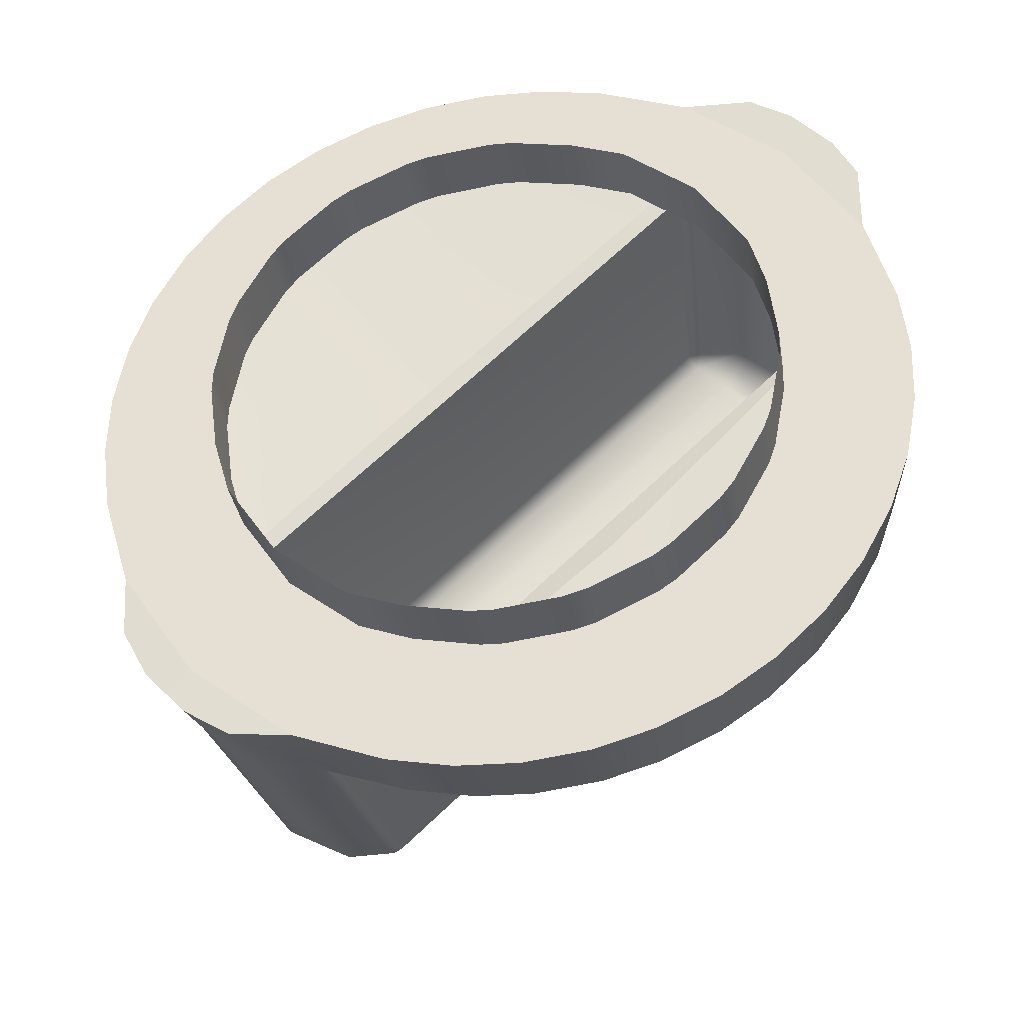
<metadata>
{"format":"obj","ext":"obj","renderer":"f3d","projection":"perspective","resolution":1024,"background":"white","views":[{"elev":48.8,"azim":-132.7,"up":"+Y"}]}
</metadata>
<code>
v -0.2568 0.2101 0.413
v -0.2582 0.2092 0.4129
v -0.2582 0.2096 0.4117
v -0.2584 0.2175 0.4486
v -0.2584 0.2166 0.4476
v -0.2567 0.2174 0.4468
v -0.267 0.2174 0.4468
v -0.2653 0.2166 0.4476
v -0.2653 0.2175 0.4486
v -0.2654 0.2129 0.4302
v -0.2653 0.215 0.4399
v -0.267 0.2138 0.43
v -0.2655 0.2096 0.4117
v -0.2655 0.2092 0.4129
v -0.2669 0.2102 0.4131
v -0.2556 0.2314 0.4454
v -0.255 0.2319 0.445
v -0.2559 0.2327 0.4462
v -0.2678 0.2327 0.4462
v -0.2687 0.2319 0.445
v -0.2681 0.2314 0.4454
v -0.2681 0.2236 0.4088
v -0.2687 0.2242 0.409
v -0.2678 0.2244 0.4076
v -0.2559 0.2244 0.4076
v -0.255 0.2242 0.409
v -0.2556 0.2236 0.4088
v -0.2675 0.2183 0.4465
v -0.267 0.2174 0.4468
v -0.2672 0.2185 0.4473
v -0.2672 0.2111 0.4124
v -0.2669 0.2102 0.4131
v -0.2675 0.2113 0.4132
v -0.2562 0.2113 0.4132
v -0.2568 0.2101 0.413
v -0.2565 0.2111 0.4124
v -0.2565 0.2185 0.4473
v -0.2567 0.2174 0.4468
v -0.2562 0.2183 0.4465
v -0.2608 0.2146 0.44
v -0.2629 0.2146 0.44
v -0.2619 0.2123 0.4302
v -0.2428 0.229 0.4313
v -0.2439 0.2297 0.4344
v -0.2545 0.2275 0.4271
v -0.2545 0.2275 0.4271
v -0.2424 0.2277 0.4253
v -0.2424 0.2284 0.4286
v -0.2451 0.2302 0.4368
v -0.2471 0.2308 0.4395
v -0.249 0.2312 0.4414
v -0.249 0.2312 0.4414
v -0.2518 0.2316 0.4434
v -0.2518 0.2316 0.4434
v -0.2545 0.2275 0.4271
v -0.2719 0.2316 0.4434
v -0.2747 0.2312 0.4414
v -0.2692 0.2275 0.4271
v -0.2766 0.2308 0.4395
v -0.2786 0.2302 0.4368
v -0.2798 0.2297 0.4344
v -0.2809 0.229 0.4313
v -0.2813 0.2284 0.4286
v -0.2813 0.2277 0.4253
v -0.2809 0.2272 0.4227
v -0.2798 0.2265 0.4195
v -0.2786 0.226 0.4172
v -0.2766 0.2254 0.4144
v -0.2747 0.225 0.4126
v -0.2719 0.2246 0.4106
v -0.2692 0.2275 0.4271
v -0.2518 0.2246 0.4106
v -0.249 0.225 0.4126
v -0.2471 0.2254 0.4144
v -0.2451 0.226 0.4172
v -0.2439 0.2265 0.4195
v -0.2428 0.2272 0.4227
v -0.255 0.2319 0.445
v -0.2545 0.2275 0.4271
v -0.255 0.2242 0.409
v -0.2451 0.226 0.4172
v -0.2428 0.2272 0.4227
v -0.2424 0.2284 0.4286
v -0.2428 0.229 0.4313
v -0.2687 0.2319 0.445
v -0.2786 0.2302 0.4368
v -0.2809 0.229 0.4313
v -0.2813 0.2277 0.4253
v -0.2798 0.2265 0.4195
v -0.2687 0.2242 0.409
v -0.2692 0.2275 0.4271
v -0.2634 0.2385 0.4487
v -0.2603 0.2385 0.4487
v -0.2619 0.2382 0.4475
v -0.2603 0.2286 0.4034
v -0.2634 0.2286 0.4034
v -0.2619 0.2289 0.4045
v -0.2619 0.21 0.4098
v -0.2634 0.2234 0.4056
v -0.2603 0.2234 0.4056
v -0.2567 0.2138 0.43
v -0.2584 0.215 0.4399
v -0.2583 0.2129 0.4302
v -0.2582 0.2257 0.4487
v -0.2559 0.2327 0.4462
v -0.2581 0.2327 0.4482
v -0.2678 0.2327 0.4462
v -0.2655 0.2257 0.4487
v -0.2656 0.2327 0.4482
v -0.2579 0.2384 0.448
v -0.2603 0.2385 0.4487
v -0.2603 0.2328 0.4488
v -0.2581 0.2327 0.4482
v -0.2634 0.2328 0.4488
v -0.2634 0.2385 0.4487
v -0.2658 0.2384 0.448
v -0.2656 0.2327 0.4482
v -0.2661 0.2288 0.4041
v -0.2634 0.2286 0.4034
v -0.2634 0.2234 0.4056
v -0.2659 0.2235 0.4062
v -0.2603 0.2234 0.4056
v -0.2603 0.2286 0.4034
v -0.2576 0.2288 0.4041
v -0.2578 0.2235 0.4062
v -0.2654 0.2129 0.4302
v -0.2655 0.2092 0.4129
v -0.2619 0.2085 0.4123
v -0.2582 0.2092 0.4129
v -0.2583 0.2129 0.4302
v -0.2619 0.238 0.4466
v -0.2619 0.238 0.4466
v -0.2553 0.2378 0.4456
v -0.2573 0.2365 0.4395
v -0.2573 0.2365 0.4395
v -0.2619 0.2366 0.4402
v -0.2619 0.2366 0.4402
v -0.2684 0.2378 0.4456
v -0.2684 0.2378 0.4456
v -0.2664 0.2365 0.4395
v -0.2619 0.2291 0.405
v -0.2684 0.2293 0.406
v -0.2664 0.2306 0.4122
v -0.2619 0.2305 0.4115
v -0.2553 0.2293 0.406
v -0.2573 0.2306 0.4122
v -0.2619 0.2366 0.4402
v -0.2573 0.2365 0.4395
v -0.2573 0.2396 0.4388
v -0.2619 0.2398 0.4395
v -0.2664 0.2365 0.4395
v -0.2664 0.2396 0.4388
v -0.2619 0.2305 0.4115
v -0.2664 0.2306 0.4122
v -0.2664 0.2338 0.4115
v -0.2619 0.2336 0.4108
v -0.2573 0.2306 0.4122
v -0.2573 0.2338 0.4115
v -0.2675 0.2147 0.4298
v -0.267 0.2138 0.43
v -0.2672 0.2111 0.4124
v -0.2655 0.2104 0.4109
v -0.2562 0.2147 0.4298
v -0.2567 0.2138 0.43
v -0.2565 0.2185 0.4473
v -0.2584 0.2188 0.4492
v -0.2655 0.2096 0.4117
v -0.2655 0.2104 0.4109
v -0.2619 0.2088 0.4107
v -0.2582 0.2104 0.4109
v -0.2582 0.2096 0.4117
v -0.2659 0.2235 0.4062
v -0.2581 0.2327 0.4482
v -0.2603 0.2328 0.4488
v -0.2608 0.2255 0.4493
v -0.2582 0.2257 0.4487
v -0.2655 0.2096 0.4117
v -0.2619 0.2088 0.4107
v -0.2582 0.2096 0.4117
v -0.2672 0.2185 0.4473
v -0.2653 0.2188 0.4492
v -0.2565 0.2111 0.4124
v -0.2582 0.2104 0.4109
v -0.2559 0.2327 0.4462
v -0.2553 0.2378 0.4456
v -0.2579 0.2384 0.448
v -0.2581 0.2327 0.4482
v -0.2684 0.2378 0.4456
v -0.2678 0.2327 0.4462
v -0.2656 0.2327 0.4482
v -0.2658 0.2384 0.448
v -0.2678 0.2244 0.4076
v -0.2684 0.2293 0.406
v -0.2661 0.2288 0.4041
v -0.2659 0.2235 0.4062
v -0.2553 0.2293 0.406
v -0.2559 0.2244 0.4076
v -0.2578 0.2235 0.4062
v -0.2576 0.2288 0.4041
v -0.2681 0.2275 0.4271
v -0.2556 0.2275 0.4271
v -0.2678 0.2244 0.4076
v -0.2659 0.2235 0.4062
v -0.2559 0.2244 0.4076
v -0.2578 0.2235 0.4062
v -0.2653 0.215 0.4399
v -0.2584 0.215 0.4399
v -0.2629 0.2163 0.4479
v -0.2608 0.2163 0.4479
v -0.2608 0.2172 0.4492
v -0.2629 0.2172 0.4492
v -0.2629 0.2146 0.44
v -0.2608 0.2146 0.44
v -0.2629 0.2185 0.4498
v -0.2608 0.2185 0.4498
v -0.2608 0.2255 0.4493
v -0.2629 0.2255 0.4493
v -0.2629 0.2163 0.4479
v -0.2653 0.2166 0.4476
v -0.2608 0.2163 0.4479
v -0.2584 0.2166 0.4476
v -0.2653 0.2188 0.4492
v -0.2653 0.2175 0.4486
v -0.2629 0.2172 0.4492
v -0.2629 0.2185 0.4498
v -0.2608 0.2185 0.4498
v -0.2608 0.2172 0.4492
v -0.2584 0.2175 0.4486
v -0.2584 0.2188 0.4492
v -0.2629 0.2185 0.4498
v -0.2629 0.2255 0.4493
v -0.2655 0.2257 0.4487
v -0.2653 0.2188 0.4492
v -0.2608 0.2185 0.4498
v -0.2584 0.2188 0.4492
v -0.2413 0.2346 0.4306
v -0.2424 0.2352 0.4337
v -0.2432 0.2303 0.4345
v -0.2422 0.2296 0.4314
v -0.2424 0.2352 0.4337
v -0.2424 0.2352 0.4337
v -0.2413 0.2346 0.4306
v -0.2476 0.2341 0.4286
v -0.2476 0.2341 0.4286
v -0.2487 0.2348 0.4318
v -0.2487 0.2348 0.4318
v -0.2476 0.2341 0.4286
v -0.2476 0.2373 0.4279
v -0.2487 0.238 0.4311
v -0.2439 0.2358 0.4366
v -0.2458 0.2364 0.4392
v -0.2465 0.2314 0.4398
v -0.2445 0.2309 0.4371
v -0.2458 0.2364 0.4392
v -0.2439 0.2358 0.4366
v -0.2492 0.235 0.4328
v -0.2512 0.2356 0.4355
v -0.2512 0.2356 0.4355
v -0.2512 0.2356 0.4355
v -0.2492 0.235 0.4328
v -0.2492 0.2382 0.4321
v -0.2512 0.2388 0.4348
v -0.2512 0.2388 0.4348
v -0.2481 0.2369 0.4415
v -0.2509 0.2373 0.4434
v -0.2514 0.2323 0.4438
v -0.2486 0.2319 0.4418
v -0.2509 0.2373 0.4434
v -0.2481 0.2369 0.4415
v -0.2481 0.2369 0.4415
v -0.252 0.2358 0.4363
v -0.252 0.2358 0.4363
v -0.2547 0.2362 0.4382
v -0.2547 0.2362 0.4382
v -0.252 0.2358 0.4363
v -0.252 0.2389 0.4356
v -0.2547 0.2394 0.4375
v -0.2728 0.2373 0.4434
v -0.2756 0.2369 0.4415
v -0.2751 0.2319 0.4418
v -0.2723 0.2323 0.4438
v -0.2756 0.2369 0.4415
v -0.2728 0.2373 0.4434
v -0.269 0.2362 0.4382
v -0.2717 0.2358 0.4363
v -0.2717 0.2358 0.4363
v -0.269 0.2362 0.4382
v -0.269 0.2394 0.4375
v -0.2717 0.2389 0.4356
v -0.2779 0.2364 0.4392
v -0.2799 0.2358 0.4366
v -0.2792 0.2309 0.4371
v -0.2772 0.2314 0.4398
v -0.2799 0.2358 0.4366
v -0.2779 0.2364 0.4392
v -0.2725 0.2356 0.4355
v -0.2745 0.235 0.4328
v -0.2745 0.235 0.4328
v -0.2745 0.235 0.4328
v -0.2725 0.2356 0.4355
v -0.2725 0.2388 0.4348
v -0.2745 0.2382 0.4321
v -0.2813 0.2352 0.4337
v -0.2824 0.2346 0.4306
v -0.2815 0.2296 0.4314
v -0.2805 0.2303 0.4345
v -0.2824 0.2346 0.4306
v -0.2813 0.2352 0.4337
v -0.2813 0.2352 0.4337
v -0.2813 0.2352 0.4337
v -0.2751 0.2348 0.4318
v -0.2751 0.2348 0.4318
v -0.2761 0.2341 0.4286
v -0.2761 0.2341 0.4286
v -0.2761 0.2341 0.4286
v -0.2751 0.2348 0.4318
v -0.2751 0.238 0.4311
v -0.2761 0.2373 0.4279
v -0.2829 0.2339 0.4275
v -0.2829 0.2332 0.4242
v -0.282 0.2283 0.4252
v -0.282 0.229 0.4285
v -0.2829 0.2332 0.4242
v -0.2829 0.2339 0.4275
v -0.2829 0.2339 0.4275
v -0.2763 0.2339 0.4275
v -0.2763 0.2332 0.4242
v -0.2763 0.2332 0.4242
v -0.2763 0.2339 0.4275
v -0.2763 0.2371 0.4268
v -0.2763 0.2363 0.4235
v -0.2824 0.2325 0.421
v -0.2813 0.2318 0.4179
v -0.2805 0.227 0.4192
v -0.2815 0.2277 0.4224
v -0.2813 0.2318 0.4179
v -0.2824 0.2325 0.421
v -0.2761 0.2329 0.423
v -0.2751 0.2323 0.4199
v -0.2751 0.2323 0.4199
v -0.2751 0.2323 0.4199
v -0.2761 0.2329 0.423
v -0.2761 0.2361 0.4224
v -0.2751 0.2354 0.4192
v -0.2751 0.2354 0.4192
v -0.2799 0.2312 0.4151
v -0.2779 0.2307 0.4124
v -0.2772 0.2259 0.4139
v -0.2792 0.2265 0.4166
v -0.2779 0.2307 0.4124
v -0.2799 0.2312 0.4151
v -0.2799 0.2312 0.4151
v -0.2745 0.232 0.4189
v -0.2745 0.232 0.4189
v -0.2725 0.2315 0.4162
v -0.2725 0.2315 0.4162
v -0.2725 0.2315 0.4162
v -0.2745 0.232 0.4189
v -0.2745 0.2352 0.4182
v -0.2725 0.2346 0.4155
v -0.2756 0.2302 0.4102
v -0.2728 0.2298 0.4082
v -0.2723 0.225 0.4099
v -0.2751 0.2255 0.4119
v -0.2728 0.2298 0.4082
v -0.2756 0.2302 0.4102
v -0.2756 0.2302 0.4102
v -0.2717 0.2313 0.4154
v -0.2717 0.2313 0.4154
v -0.269 0.2309 0.4134
v -0.269 0.2309 0.4134
v -0.269 0.2309 0.4134
v -0.2717 0.2313 0.4154
v -0.2717 0.2345 0.4147
v -0.269 0.234 0.4128
v -0.2509 0.2298 0.4082
v -0.2481 0.2302 0.4102
v -0.2486 0.2255 0.4119
v -0.2514 0.225 0.4099
v -0.2481 0.2302 0.4102
v -0.2509 0.2298 0.4082
v -0.2547 0.2309 0.4134
v -0.2547 0.2309 0.4134
v -0.252 0.2313 0.4154
v -0.252 0.2313 0.4154
v -0.252 0.2313 0.4154
v -0.2547 0.2309 0.4134
v -0.2547 0.234 0.4128
v -0.252 0.2345 0.4147
v -0.2458 0.2307 0.4124
v -0.2439 0.2312 0.4151
v -0.2445 0.2265 0.4166
v -0.2465 0.2259 0.4139
v -0.2439 0.2312 0.4151
v -0.2458 0.2307 0.4124
v -0.2458 0.2307 0.4124
v -0.2512 0.2315 0.4162
v -0.2492 0.232 0.4189
v -0.2492 0.232 0.4189
v -0.2492 0.232 0.4189
v -0.2512 0.2315 0.4162
v -0.2512 0.2346 0.4155
v -0.2492 0.2352 0.4182
v -0.2492 0.2352 0.4182
v -0.2424 0.2318 0.4179
v -0.2413 0.2325 0.421
v -0.2422 0.2277 0.4224
v -0.2432 0.227 0.4192
v -0.2413 0.2325 0.421
v -0.2424 0.2318 0.4179
v -0.2424 0.2318 0.4179
v -0.2487 0.2323 0.4199
v -0.2487 0.2323 0.4199
v -0.2476 0.2329 0.423
v -0.2476 0.2329 0.423
v -0.2487 0.2323 0.4199
v -0.2487 0.2354 0.4192
v -0.2476 0.2361 0.4224
v -0.2408 0.2332 0.4242
v -0.2408 0.2339 0.4275
v -0.2417 0.229 0.4285
v -0.2417 0.2283 0.4252
v -0.2408 0.2339 0.4275
v -0.2408 0.2332 0.4242
v -0.2474 0.2332 0.4242
v -0.2474 0.2339 0.4275
v -0.2474 0.2339 0.4275
v -0.2474 0.2339 0.4275
v -0.2474 0.2332 0.4242
v -0.2474 0.2363 0.4235
v -0.2474 0.2371 0.4268
v -0.2422 0.2296 0.4314
v -0.2432 0.2303 0.4345
v -0.2439 0.2297 0.4344
v -0.2428 0.229 0.4313
v -0.2417 0.2283 0.4252
v -0.2417 0.229 0.4285
v -0.2424 0.2284 0.4286
v -0.2424 0.2277 0.4253
v -0.2445 0.2309 0.4371
v -0.2465 0.2314 0.4398
v -0.2471 0.2308 0.4395
v -0.2451 0.2302 0.4368
v -0.2486 0.2319 0.4418
v -0.2514 0.2323 0.4438
v -0.2518 0.2316 0.4434
v -0.2518 0.2316 0.4434
v -0.249 0.2312 0.4414
v -0.2723 0.2323 0.4438
v -0.2751 0.2319 0.4418
v -0.2747 0.2312 0.4414
v -0.2719 0.2316 0.4434
v -0.2772 0.2314 0.4398
v -0.2792 0.2309 0.4371
v -0.2786 0.2302 0.4368
v -0.2766 0.2308 0.4395
v -0.2805 0.2303 0.4345
v -0.2815 0.2296 0.4314
v -0.2809 0.229 0.4313
v -0.2798 0.2297 0.4344
v -0.282 0.229 0.4285
v -0.282 0.2283 0.4252
v -0.2813 0.2277 0.4253
v -0.2813 0.2284 0.4286
v -0.2815 0.2277 0.4224
v -0.2805 0.227 0.4192
v -0.2798 0.2265 0.4195
v -0.2809 0.2272 0.4227
v -0.2792 0.2265 0.4166
v -0.2772 0.2259 0.4139
v -0.2766 0.2254 0.4144
v -0.2786 0.226 0.4172
v -0.2751 0.2255 0.4119
v -0.2723 0.225 0.4099
v -0.2719 0.2246 0.4106
v -0.2719 0.2246 0.4106
v -0.2747 0.225 0.4126
v -0.2514 0.225 0.4099
v -0.2486 0.2255 0.4119
v -0.249 0.225 0.4126
v -0.2518 0.2246 0.4106
v -0.2465 0.2259 0.4139
v -0.2445 0.2265 0.4166
v -0.2451 0.226 0.4172
v -0.2471 0.2254 0.4144
v -0.2432 0.227 0.4192
v -0.2422 0.2277 0.4224
v -0.2428 0.2272 0.4227
v -0.2439 0.2265 0.4195
v -0.2458 0.2364 0.4392
v -0.2509 0.2373 0.4434
v -0.2756 0.2369 0.4415
v -0.2799 0.2358 0.4366
v -0.2824 0.2346 0.4306
v -0.2829 0.2332 0.4242
v -0.2763 0.2332 0.4242
v -0.2813 0.2318 0.4179
v -0.2779 0.2307 0.4124
v -0.2728 0.2298 0.4082
v -0.2439 0.2312 0.4151
v -0.2408 0.2332 0.4242
v -0.2413 0.2325 0.421
v -0.2474 0.2332 0.4242
v -0.2413 0.2346 0.4306
v -0.2413 0.2346 0.4306
v -0.2408 0.2339 0.4275
v -0.2512 0.2356 0.4355
v -0.2547 0.2362 0.4382
v -0.2547 0.2394 0.4375
v -0.2717 0.2358 0.4363
v -0.2717 0.2389 0.4356
v -0.2745 0.235 0.4328
v -0.2761 0.2341 0.4286
v -0.2763 0.2332 0.4242
v -0.2763 0.2363 0.4235
v -0.2751 0.2323 0.4199
v -0.2725 0.2315 0.4162
v -0.269 0.2309 0.4134
v -0.269 0.234 0.4128
v -0.252 0.2313 0.4154
v -0.252 0.2345 0.4147
v -0.2492 0.232 0.4189
v -0.2474 0.2332 0.4242
v -0.2476 0.2329 0.423
v -0.2474 0.2363 0.4235
v -0.2476 0.2341 0.4286
v -0.2474 0.2339 0.4275
v -0.2509 0.2298 0.4082
v -0.2471 0.2308 0.4395
v -0.2465 0.2314 0.4398
v -0.2514 0.2323 0.4438
v -0.2559 0.2327 0.4462
v -0.255 0.2319 0.445
v -0.255 0.2319 0.445
v -0.2556 0.2314 0.4454
v -0.2556 0.2275 0.4271
v -0.2545 0.2275 0.4271
v -0.2687 0.2319 0.445
v -0.2678 0.2327 0.4462
v -0.2681 0.2314 0.4454
v -0.2687 0.2319 0.445
v -0.2692 0.2275 0.4271
v -0.2681 0.2275 0.4271
v -0.2751 0.2319 0.4418
v -0.2786 0.2302 0.4368
v -0.2792 0.2309 0.4371
v -0.2766 0.2254 0.4144
v -0.2772 0.2259 0.4139
v -0.2723 0.225 0.4099
v -0.2678 0.2244 0.4076
v -0.2687 0.2242 0.409
v -0.2687 0.2242 0.409
v -0.2681 0.2236 0.4088
v -0.255 0.2242 0.409
v -0.2559 0.2244 0.4076
v -0.2556 0.2236 0.4088
v -0.255 0.2242 0.409
v -0.2486 0.2255 0.4119
v -0.2451 0.226 0.4172
v -0.2445 0.2265 0.4166
v -0.2509 0.2373 0.4434
v -0.2553 0.2378 0.4456
v -0.2559 0.2327 0.4462
v -0.2514 0.2323 0.4438
v -0.2684 0.2378 0.4456
v -0.2678 0.2327 0.4462
v -0.2756 0.2369 0.4415
v -0.2751 0.2319 0.4418
v -0.2829 0.2332 0.4242
v -0.282 0.2283 0.4252
v -0.2728 0.2298 0.4082
v -0.2684 0.2293 0.406
v -0.2678 0.2244 0.4076
v -0.2723 0.225 0.4099
v -0.2553 0.2293 0.406
v -0.2559 0.2244 0.4076
v -0.2481 0.2302 0.4102
v -0.2486 0.2255 0.4119
v -0.2408 0.2339 0.4275
v -0.2417 0.229 0.4285
v -0.2634 0.2328 0.4488
v -0.2656 0.2327 0.4482
v -0.2578 0.2235 0.4062
v -0.2553 0.2378 0.4456
v -0.2619 0.238 0.4466
v -0.2619 0.2382 0.4475
v -0.2603 0.2385 0.4487
v -0.2579 0.2384 0.448
v -0.2684 0.2378 0.4456
v -0.2658 0.2384 0.448
v -0.2634 0.2385 0.4487
v -0.2684 0.2293 0.406
v -0.2619 0.2291 0.405
v -0.2619 0.2289 0.4045
v -0.2634 0.2286 0.4034
v -0.2661 0.2288 0.4041
v -0.2553 0.2293 0.406
v -0.2576 0.2288 0.4041
v -0.2603 0.2286 0.4034
f 1 2 3
f 4 5 6
f 7 8 9
f 10 11 12
f 13 14 15
f 16 17 18
f 19 20 21
f 22 23 24
f 25 26 27
f 28 29 30
f 31 32 33
f 34 35 36
f 37 38 39
f 40 41 42
f 43 44 45
f 47 48 46
f 49 50 45
f 52 54 55
f 56 57 58
f 59 60 58
f 61 62 58
f 63 64 58
f 65 66 58
f 67 68 58
f 69 70 71
f 72 73 45
f 74 75 45
f 76 77 45
f 44 49 45
f 50 51 45
f 53 78 79
f 80 72 45
f 73 74 45
f 81 76 45
f 82 47 46
f 83 84 46
f 85 56 58
f 57 59 58
f 86 61 58
f 87 63 58
f 88 65 58
f 89 67 58
f 68 69 58
f 70 90 91
f 92 93 94
f 95 96 97
f 98 99 100
f 101 102 103
f 104 105 106
f 107 108 109
f 110 111 112
f 110 112 113
f 114 115 116
f 114 116 117
f 118 119 120
f 118 120 121
f 122 123 124
f 122 124 125
f 42 126 127
f 42 127 128
f 42 128 129
f 42 129 130
f 131 133 135
f 132 134 137
f 139 132 137
f 138 136 140
f 141 142 143
f 141 143 144
f 145 141 144
f 145 144 146
f 147 148 149
f 147 149 150
f 151 147 150
f 151 150 152
f 153 154 155
f 153 155 156
f 157 153 156
f 157 156 158
f 29 28 159
f 29 159 160
f 160 159 33
f 160 33 32
f 15 161 162
f 15 162 13
f 35 34 163
f 35 163 164
f 164 163 39
f 164 39 38
f 6 165 166
f 6 166 4
f 167 168 98
f 167 98 169
f 169 98 170
f 169 170 171
f 172 99 98
f 172 98 168
f 173 174 175
f 173 175 176
f 128 127 177
f 128 177 178
f 179 129 128
f 179 128 178
f 103 2 1
f 103 1 101
f 5 102 101
f 5 101 6
f 14 10 12
f 14 12 15
f 180 7 9
f 180 9 181
f 182 1 3
f 182 3 183
f 16 18 37
f 16 37 39
f 19 21 28
f 19 28 30
f 22 24 31
f 22 31 33
f 25 27 34
f 25 34 36
f 184 185 186
f 184 186 187
f 188 189 190
f 188 190 191
f 192 193 194
f 192 194 195
f 196 197 198
f 196 198 199
f 21 200 159
f 21 159 28
f 200 22 33
f 200 33 159
f 27 201 163
f 27 163 34
f 201 16 39
f 201 39 163
f 107 180 181
f 107 181 108
f 165 105 104
f 165 104 166
f 161 202 203
f 161 203 162
f 204 182 183
f 204 183 205
f 42 41 206
f 42 206 126
f 42 130 207
f 42 207 40
f 208 209 210
f 208 210 211
f 209 208 212
f 209 212 213
f 214 215 216
f 214 216 217
f 215 214 211
f 215 211 210
f 206 41 218
f 206 218 219
f 220 40 207
f 220 207 221
f 222 223 224
f 222 224 225
f 226 227 228
f 226 228 229
f 223 219 218
f 223 218 224
f 220 221 228
f 220 228 227
f 230 231 232
f 230 232 233
f 176 175 234
f 176 234 235
f 236 237 238
f 236 238 239
f 240 242 244
f 241 243 245
f 246 247 248
f 246 248 249
f 250 251 252
f 250 252 253
f 254 255 256
f 254 256 258
f 259 260 261
f 259 261 263
f 264 265 266
f 264 266 267
f 268 270 271
f 268 271 273
f 274 275 276
f 274 276 277
f 278 279 280
f 278 280 281
f 282 283 284
f 282 284 285
f 286 287 288
f 286 288 289
f 290 291 292
f 290 292 293
f 294 295 296
f 294 296 298
f 299 300 301
f 299 301 302
f 303 304 305
f 303 305 306
f 307 309 312
f 307 312 314
f 315 316 317
f 315 317 318
f 319 320 321
f 319 321 322
f 323 324 326
f 323 326 327
f 328 329 330
f 328 330 331
f 332 333 334
f 332 334 335
f 336 337 338
f 336 338 339
f 341 342 343
f 341 343 344
f 346 347 348
f 346 348 349
f 350 352 353
f 350 353 355
f 357 358 359
f 357 359 360
f 361 362 363
f 361 363 364
f 365 366 368
f 365 368 370
f 372 373 374
f 372 374 375
f 376 377 378
f 376 378 379
f 380 381 382
f 380 382 384
f 386 387 388
f 386 388 389
f 390 391 392
f 390 392 393
f 394 395 397
f 394 397 398
f 400 401 402
f 400 402 404
f 405 406 407
f 405 407 408
f 409 411 412
f 409 412 414
f 415 416 417
f 415 417 418
f 419 420 421
f 419 421 422
f 423 424 425
f 423 425 426
f 428 429 430
f 428 430 431
f 432 433 434
f 432 434 435
f 436 437 438
f 436 438 439
f 440 441 442
f 440 442 443
f 444 445 447
f 444 447 448
f 449 450 451
f 449 451 452
f 453 454 455
f 453 455 456
f 457 458 459
f 457 459 460
f 461 462 463
f 461 463 464
f 465 466 467
f 465 467 468
f 469 470 471
f 469 471 472
f 473 474 476
f 473 476 477
f 478 479 480
f 478 480 481
f 482 483 484
f 482 484 485
f 486 487 488
f 486 488 489
f 255 241 245
f 255 245 256
f 270 490 257
f 269 258 272
f 133 491 273
f 133 273 135
f 283 138 140
f 283 140 284
f 295 492 285
f 295 285 296
f 310 493 298
f 308 297 311
f 325 494 314
f 324 313 326
f 337 495 496
f 337 496 338
f 352 497 339
f 351 340 354
f 366 498 356
f 367 355 369
f 142 499 371
f 142 371 143
f 396 380 384
f 395 385 397
f 411 500 398
f 410 399 413
f 501 502 414
f 501 414 503
f 505 506 427
f 504 426 244
f 260 246 249
f 260 249 261
f 275 507 262
f 275 262 276
f 148 508 509
f 148 509 149
f 287 151 152
f 287 152 288
f 300 510 511
f 300 511 301
f 316 512 302
f 316 302 317
f 329 513 318
f 329 318 330
f 342 514 515
f 342 515 343
f 358 516 345
f 358 345 359
f 373 517 360
f 373 360 374
f 154 518 519
f 154 519 155
f 387 157 158
f 387 158 388
f 401 520 521
f 401 521 402
f 416 522 403
f 416 403 417
f 523 524 418
f 523 418 525
f 526 527 431
f 526 431 248
f 145 146 383
f 145 383 528
f 432 435 438
f 432 438 437
f 434 433 440
f 434 440 443
f 529 530 444
f 529 444 448
f 446 531 532
f 446 532 533
f 534 535 536
f 534 536 537
f 538 539 449
f 538 449 452
f 540 541 542
f 540 542 543
f 451 544 453
f 451 453 456
f 545 546 457
f 545 457 460
f 459 458 461
f 459 461 464
f 463 462 465
f 463 465 468
f 467 466 469
f 467 469 472
f 547 548 473
f 547 473 477
f 475 549 550
f 475 550 551
f 552 553 543
f 552 543 542
f 554 555 478
f 554 478 481
f 556 557 537
f 556 537 536
f 480 558 482
f 480 482 485
f 559 560 486
f 559 486 489
f 488 487 436
f 488 436 439
f 237 250 253
f 237 253 238
f 251 264 267
f 251 267 252
f 561 562 563
f 561 563 564
f 565 278 281
f 565 281 566
f 567 290 293
f 567 293 568
f 291 303 306
f 291 306 292
f 304 319 322
f 304 322 305
f 569 332 335
f 569 335 570
f 333 346 349
f 333 349 334
f 347 361 364
f 347 364 348
f 571 572 573
f 571 573 574
f 575 376 379
f 575 379 576
f 577 390 393
f 577 393 578
f 391 405 408
f 391 408 392
f 406 419 422
f 406 422 407
f 579 236 239
f 579 239 580
f 231 581 582
f 231 582 232
f 98 100 583
f 98 583 170
f 111 115 114
f 111 114 112
f 119 123 122
f 119 122 120
f 231 175 174
f 231 174 581
f 12 11 8
f 12 8 7
f 587 585 586
f 585 587 584
f 584 587 588
f 590 585 589
f 585 590 591
f 585 591 586
f 593 596 592
f 596 593 595
f 595 593 594
f 597 594 593
f 594 597 599
f 599 597 598

</code>
